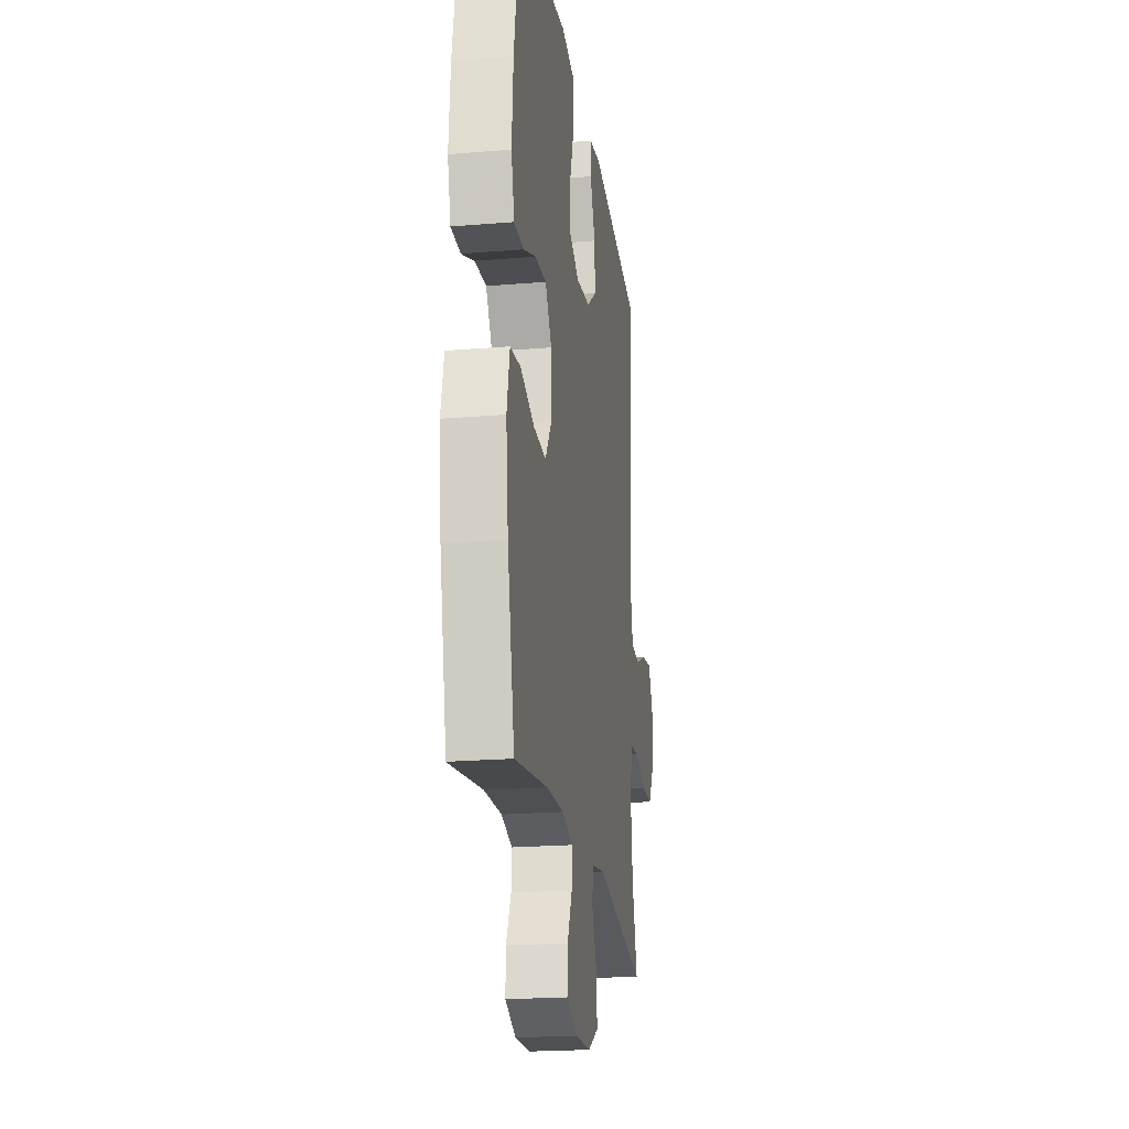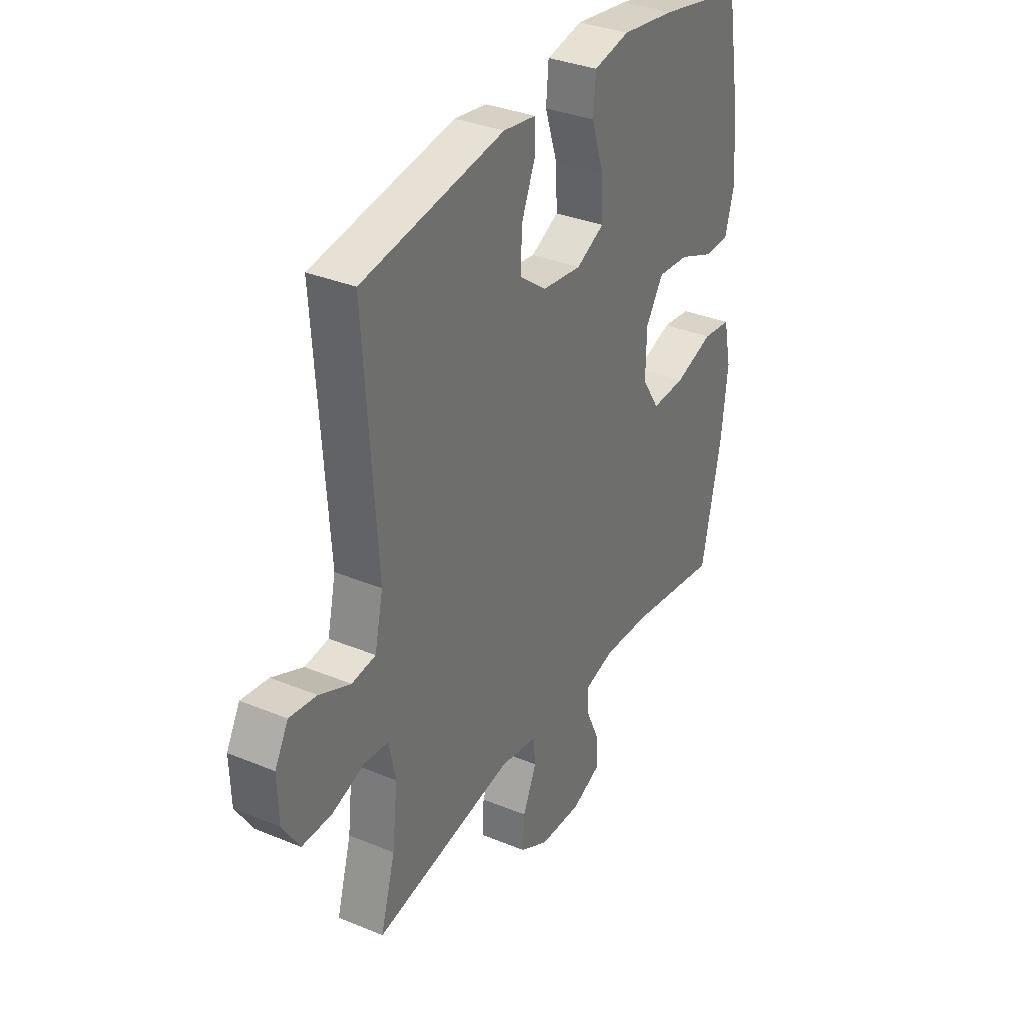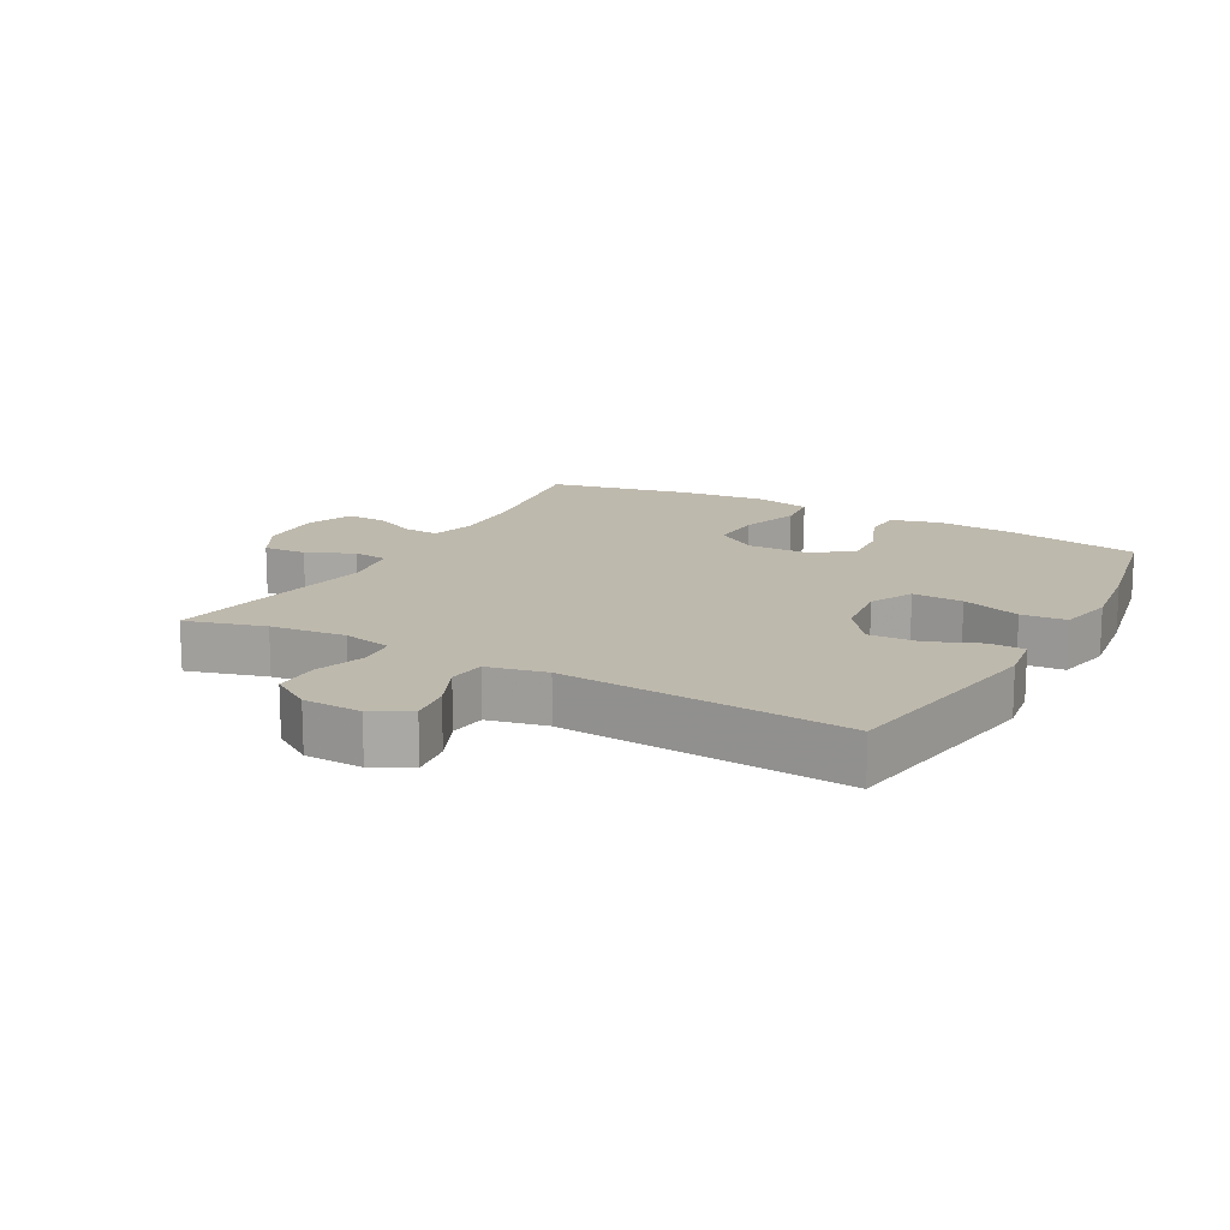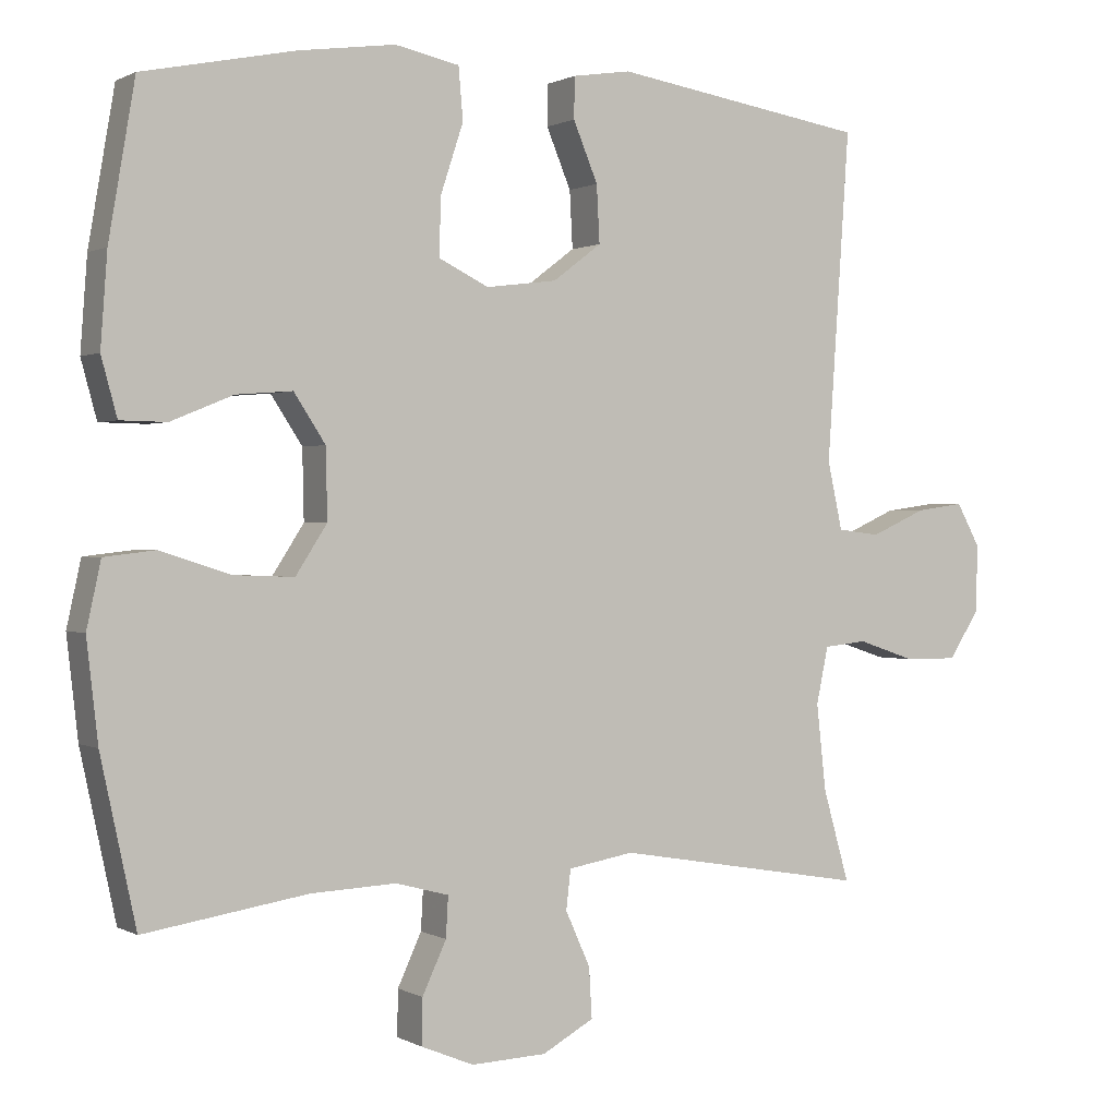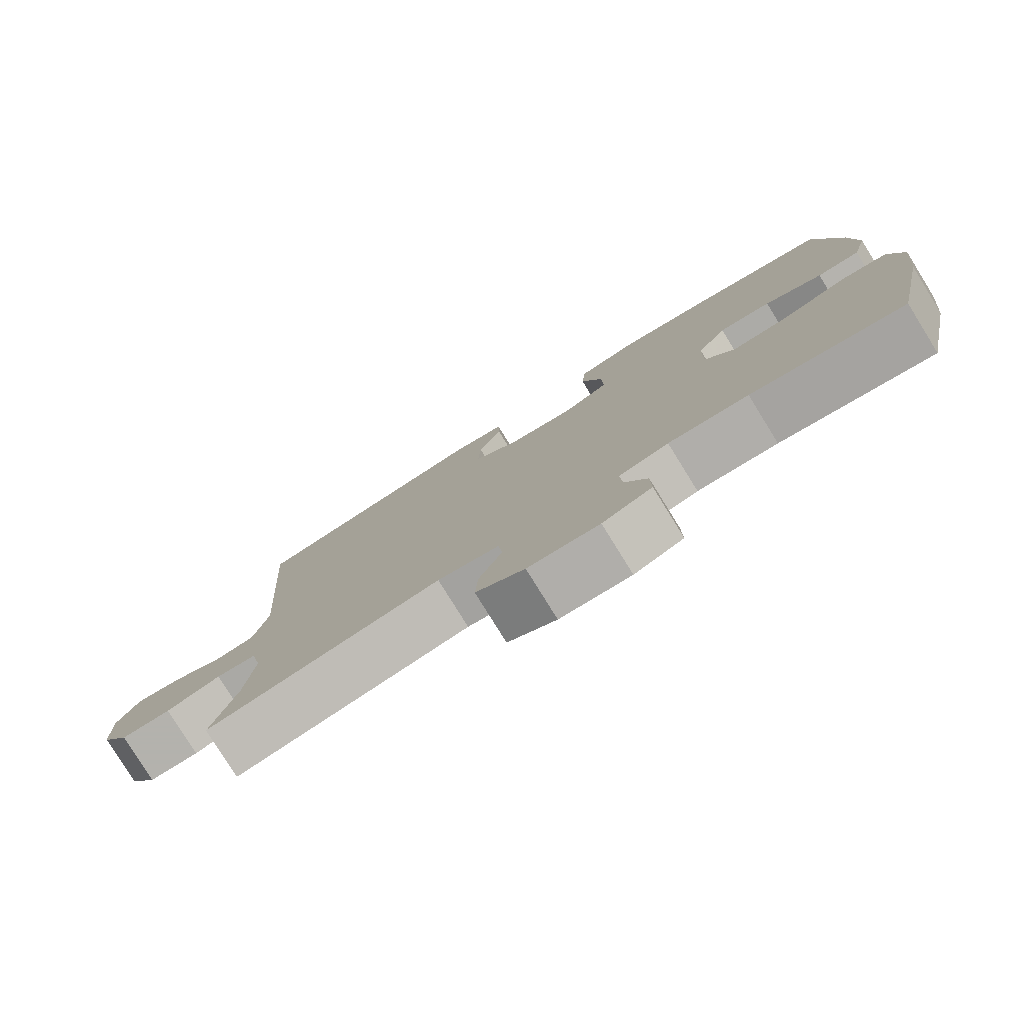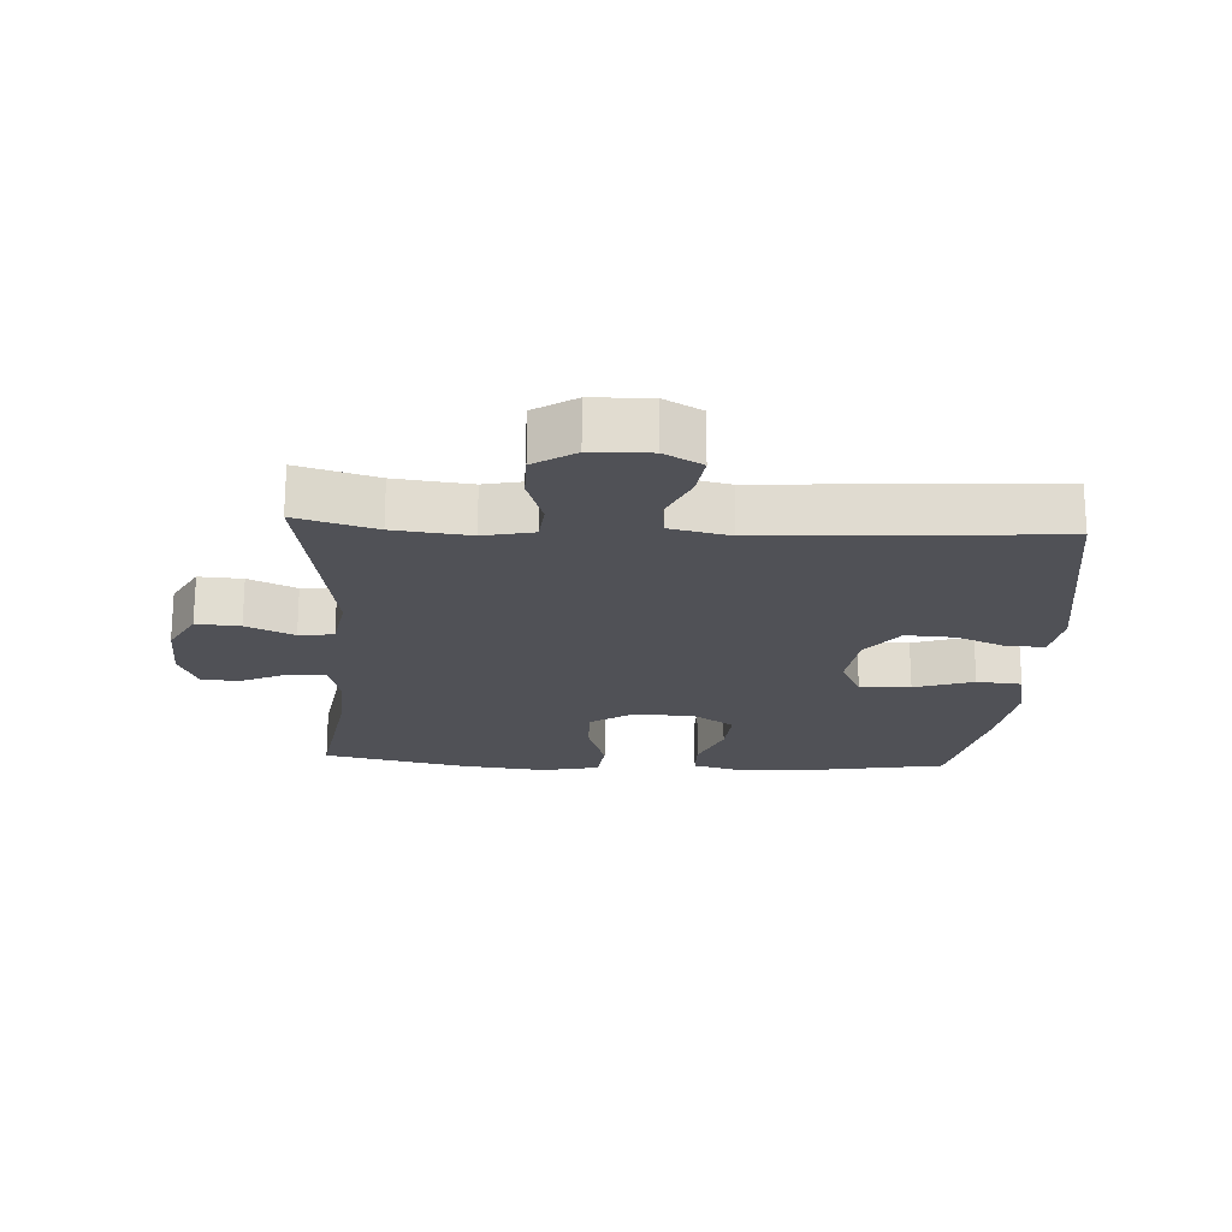
<metadata>
{"format":"obj","ext":"obj","renderer":"f3d","projection":"perspective","resolution":1024,"background":"white","views":[{"elev":-21.2,"azim":98.5,"up":"+Z"},{"elev":33.9,"azim":-60.7,"up":"+Z"},{"elev":15.1,"azim":-61.0,"up":"+Y"},{"elev":0.7,"azim":151.0,"up":"+Z"},{"elev":-79.4,"azim":31.8,"up":"+Z"},{"elev":-20.3,"azim":-93.3,"up":"+Y"}]}
</metadata>
<code>
v -0.5 0.07 0.5
v -0.16 0.07 0.554
v -0.082 0.07 0.542
v -0.081 0.07 0.487
v -0.114 0.07 0.408
v -0.118 0.07 0.332
v -0.053 0.07 0.283
v 0.042 0.07 0.271
v 0.109 0.07 0.304
v 0.106 0.07 0.382
v 0.076 0.07 0.473
v 0.082 0.07 0.542
v 0.168 0.07 0.56
v 0.297 0.07 0.542
v 0.5 0.07 0.5
v 0.535 0.07 0.296
v 0.544 0.07 0.174
v 0.523 0.07 0.097
v 0.461 0.07 0.096
v 0.378 0.07 0.13
v 0.303 0.07 0.136
v 0.261 0.07 0.072
v 0.259 0.07 -0.021
v 0.301 0.07 -0.086
v 0.382 0.07 -0.083
v 0.475 0.07 -0.053
v 0.543 0.07 -0.061
v 0.562 0.07 -0.148
v 0.547 0.07 -0.281
v 0.5 0.07 -0.5
v 0.282 0.07 -0.466
v 0.168 0.07 -0.461
v 0.097 0.07 -0.48
v 0.1 0.07 -0.534
v 0.132 0.07 -0.603
v 0.133 0.07 -0.664
v 0.063 0.07 -0.693
v -0.038 0.07 -0.689
v -0.107 0.07 -0.651
v -0.103 0.07 -0.584
v -0.07 0.07 -0.511
v -0.076 0.07 -0.458
v -0.164 0.07 -0.443
v -0.5 0.07 -0.5
v -0.465 0.07 -0.378
v -0.452 0.07 -0.262
v -0.468 0.07 -0.186
v -0.526 0.07 -0.18
v -0.604 0.07 -0.206
v -0.675 0.07 -0.206
v -0.715 0.07 -0.143
v -0.718 0.07 -0.053
v -0.686 0.07 0.005
v -0.621 0.07 -0.004
v -0.547 0.07 -0.037
v -0.49 0.07 -0.03
v -0.47 0.07 0.061
v -0.5 0 0.5
v -0.16 0 0.554
v -0.082 0 0.542
v -0.081 0 0.487
v -0.114 0 0.408
v -0.118 0 0.332
v -0.053 0 0.283
v 0.042 0 0.271
v 0.109 0 0.304
v 0.106 0 0.382
v 0.076 0 0.473
v 0.082 0 0.542
v 0.168 0 0.56
v 0.297 0 0.542
v 0.5 0 0.5
v 0.535 0 0.296
v 0.544 0 0.174
v 0.523 0 0.097
v 0.461 0 0.096
v 0.378 0 0.13
v 0.303 0 0.136
v 0.261 0 0.072
v 0.259 0 -0.021
v 0.301 0 -0.086
v 0.382 0 -0.083
v 0.475 0 -0.053
v 0.543 0 -0.061
v 0.562 0 -0.148
v 0.547 0 -0.281
v 0.5 0 -0.5
v 0.282 0 -0.466
v 0.168 0 -0.461
v 0.097 0 -0.48
v 0.1 0 -0.534
v 0.132 0 -0.603
v 0.133 0 -0.664
v 0.063 0 -0.693
v -0.038 0 -0.689
v -0.107 0 -0.651
v -0.103 0 -0.584
v -0.07 0 -0.511
v -0.076 0 -0.458
v -0.164 0 -0.443
v -0.5 0 -0.5
v -0.465 0 -0.378
v -0.452 0 -0.262
v -0.468 0 -0.186
v -0.526 0 -0.18
v -0.604 0 -0.206
v -0.675 0 -0.206
v -0.715 0 -0.143
v -0.718 0 -0.053
v -0.686 0 0.005
v -0.621 0 -0.004
v -0.547 0 -0.037
v -0.49 0 -0.03
v -0.47 0 0.061
f 52 53 54 55
f 50 51 52 55
f 48 49 50 55
f 47 48 55 56
f 46 47 56 57
f 43 44 45
f 42 43 45 46
f 38 39 40 41
f 38 41 42
f 37 38 42
f 34 35 36 37
f 33 34 37 42
f 32 33 42 46
f 28 29 30 31
f 25 26 27 28
f 24 25 28 31
f 23 24 31 32
f 17 18 19 20
f 17 20 21
f 16 17 21
f 15 16 21
f 14 15 21 22
f 10 11 12 13
f 9 10 13 14
f 2 3 4 5
f 57 1 2 5
f 57 5 6
f 46 57 6 7
f 22 23 32 46
f 22 46 7 8
f 9 14 22
f 8 9 22
f 112 111 110 109
f 112 109 108 107
f 112 107 106 105
f 113 112 105 104
f 114 113 104 103
f 102 101 100
f 103 102 100 99
f 98 97 96 95
f 99 98 95
f 99 95 94
f 94 93 92 91
f 99 94 91 90
f 103 99 90 89
f 88 87 86 85
f 85 84 83 82
f 88 85 82 81
f 89 88 81 80
f 77 76 75 74
f 78 77 74
f 78 74 73
f 78 73 72
f 79 78 72 71
f 70 69 68 67
f 71 70 67 66
f 62 61 60 59
f 62 59 58 114
f 63 62 114
f 64 63 114 103
f 103 89 80 79
f 65 64 103 79
f 79 71 66
f 79 66 65
f 1 58 59 2
f 2 59 60 3
f 3 60 61 4
f 4 61 62 5
f 5 62 63 6
f 6 63 64 7
f 7 64 65 8
f 8 65 66 9
f 9 66 67 10
f 10 67 68 11
f 11 68 69 12
f 12 69 70 13
f 13 70 71 14
f 14 71 72 15
f 15 72 73 16
f 16 73 74 17
f 17 74 75 18
f 18 75 76 19
f 19 76 77 20
f 20 77 78 21
f 21 78 79 22
f 22 79 80 23
f 23 80 81 24
f 24 81 82 25
f 25 82 83 26
f 26 83 84 27
f 27 84 85 28
f 28 85 86 29
f 29 86 87 30
f 30 87 88 31
f 31 88 89 32
f 32 89 90 33
f 33 90 91 34
f 34 91 92 35
f 35 92 93 36
f 36 93 94 37
f 37 94 95 38
f 38 95 96 39
f 39 96 97 40
f 40 97 98 41
f 41 98 99 42
f 42 99 100 43
f 43 100 101 44
f 44 101 102 45
f 45 102 103 46
f 46 103 104 47
f 47 104 105 48
f 48 105 106 49
f 49 106 107 50
f 50 107 108 51
f 51 108 109 52
f 52 109 110 53
f 53 110 111 54
f 54 111 112 55
f 55 112 113 56
f 56 113 114 57
f 57 114 58 1

</code>
